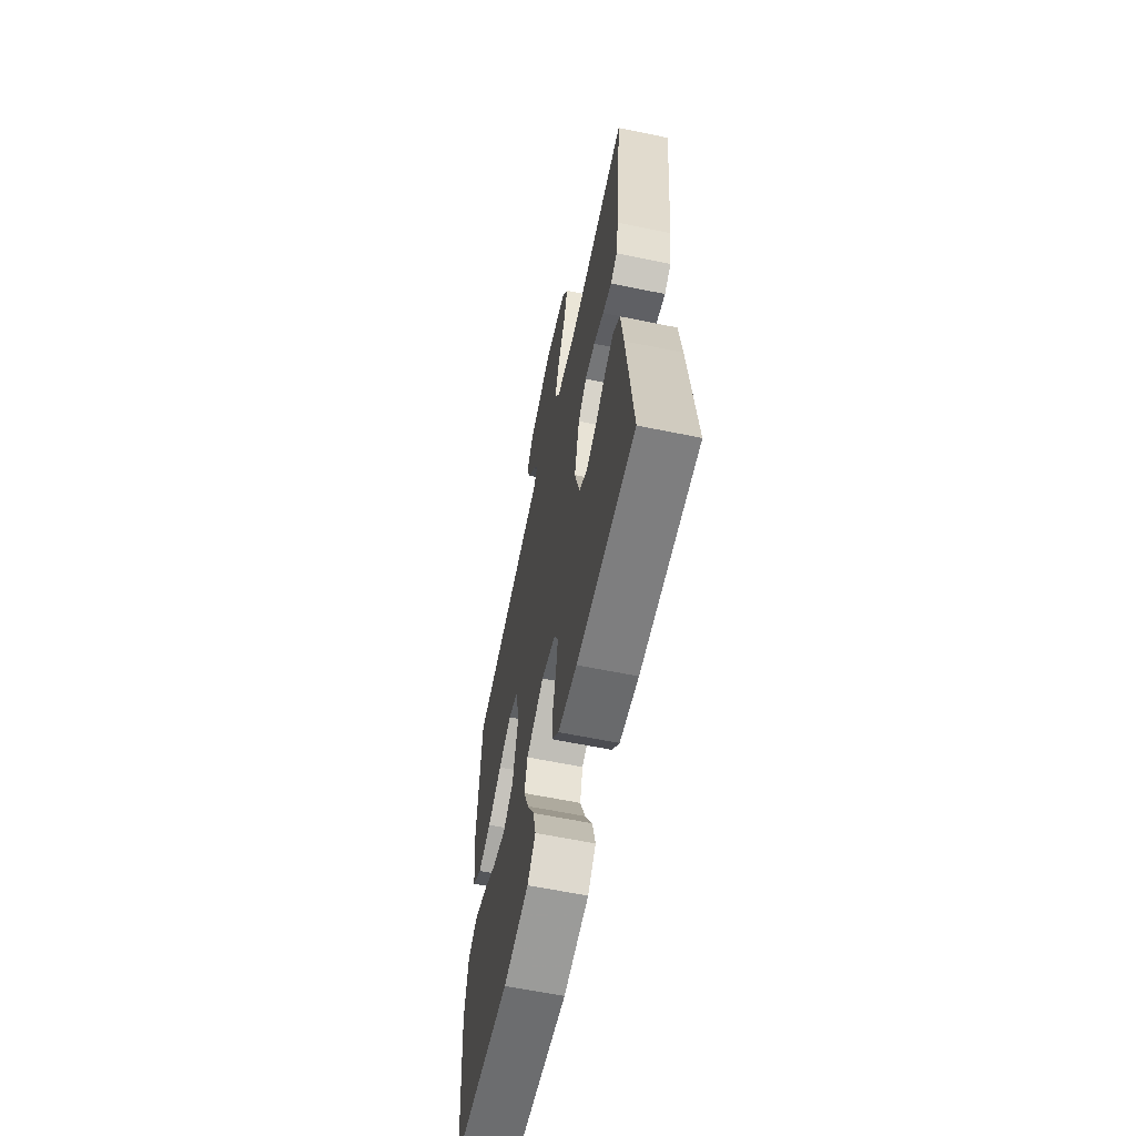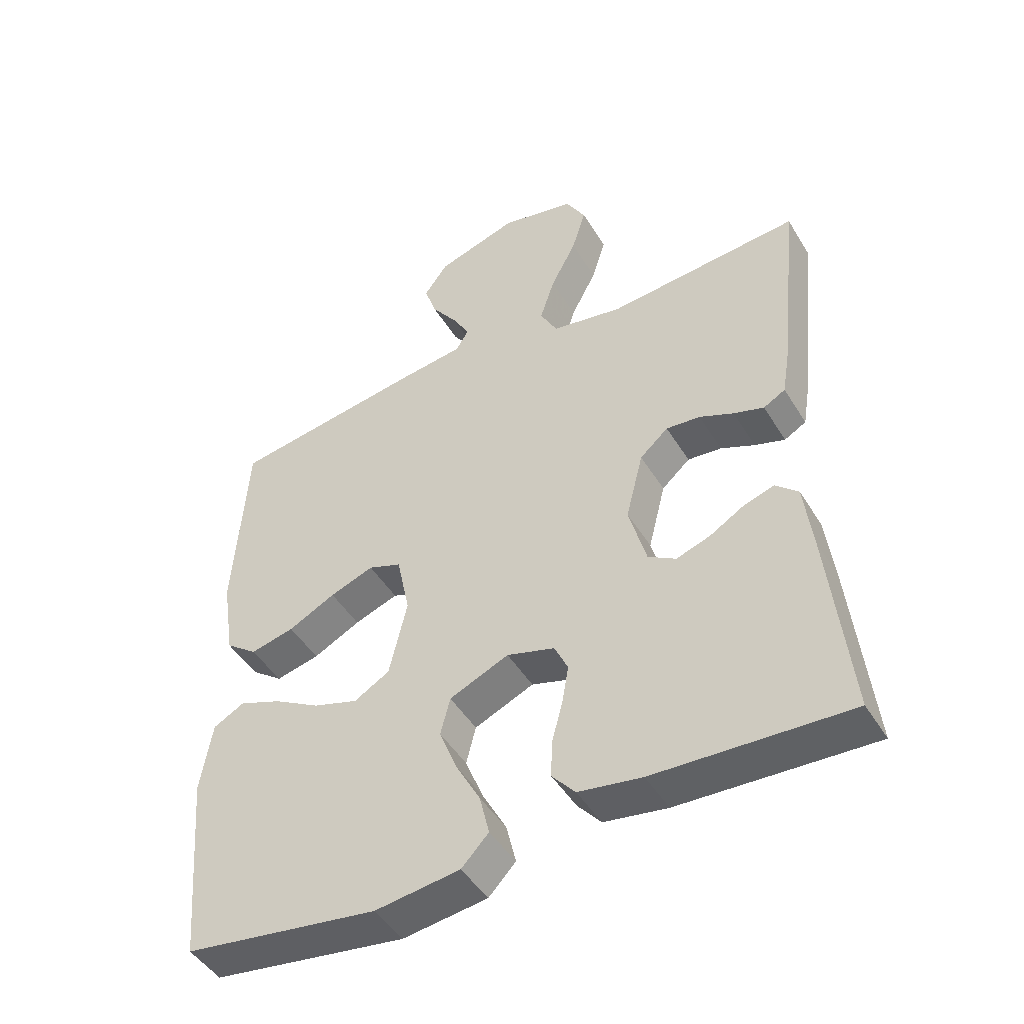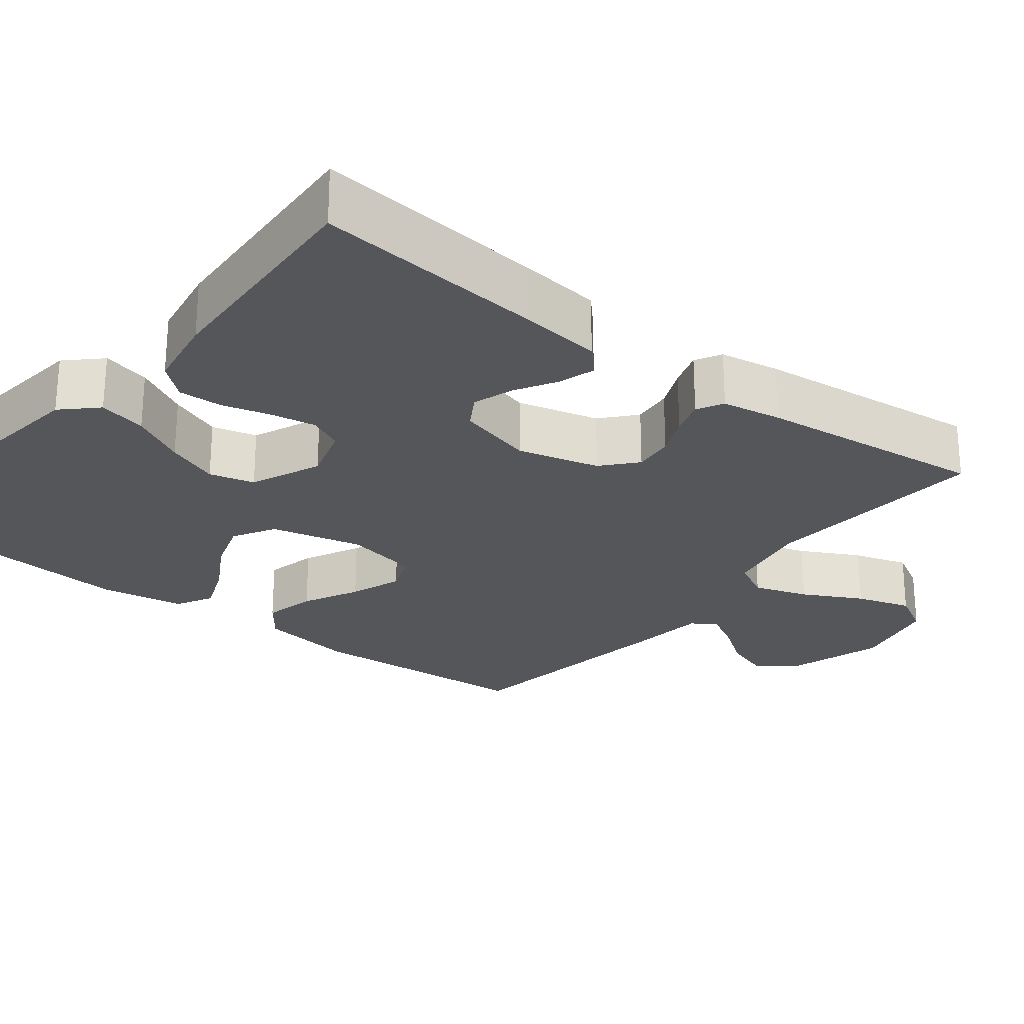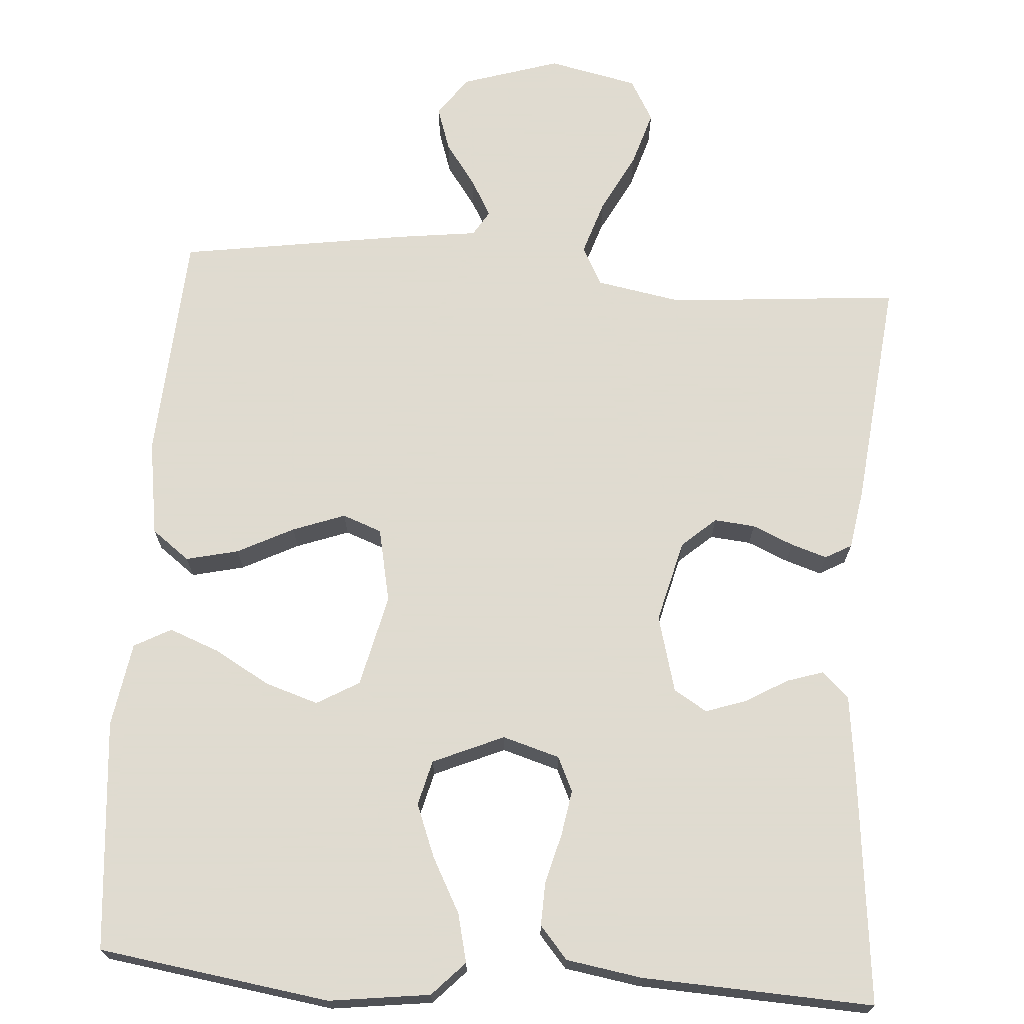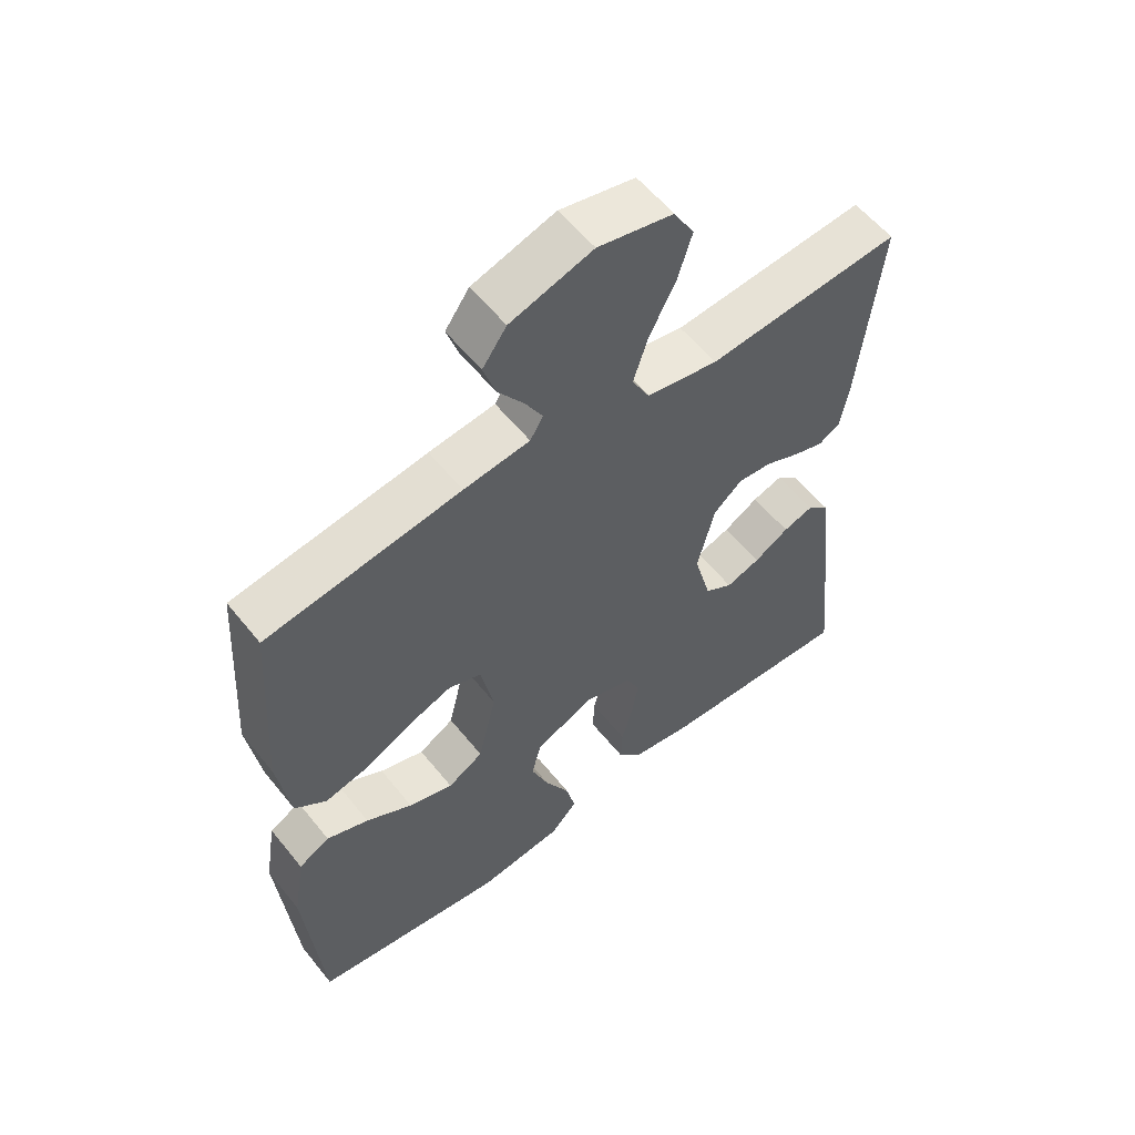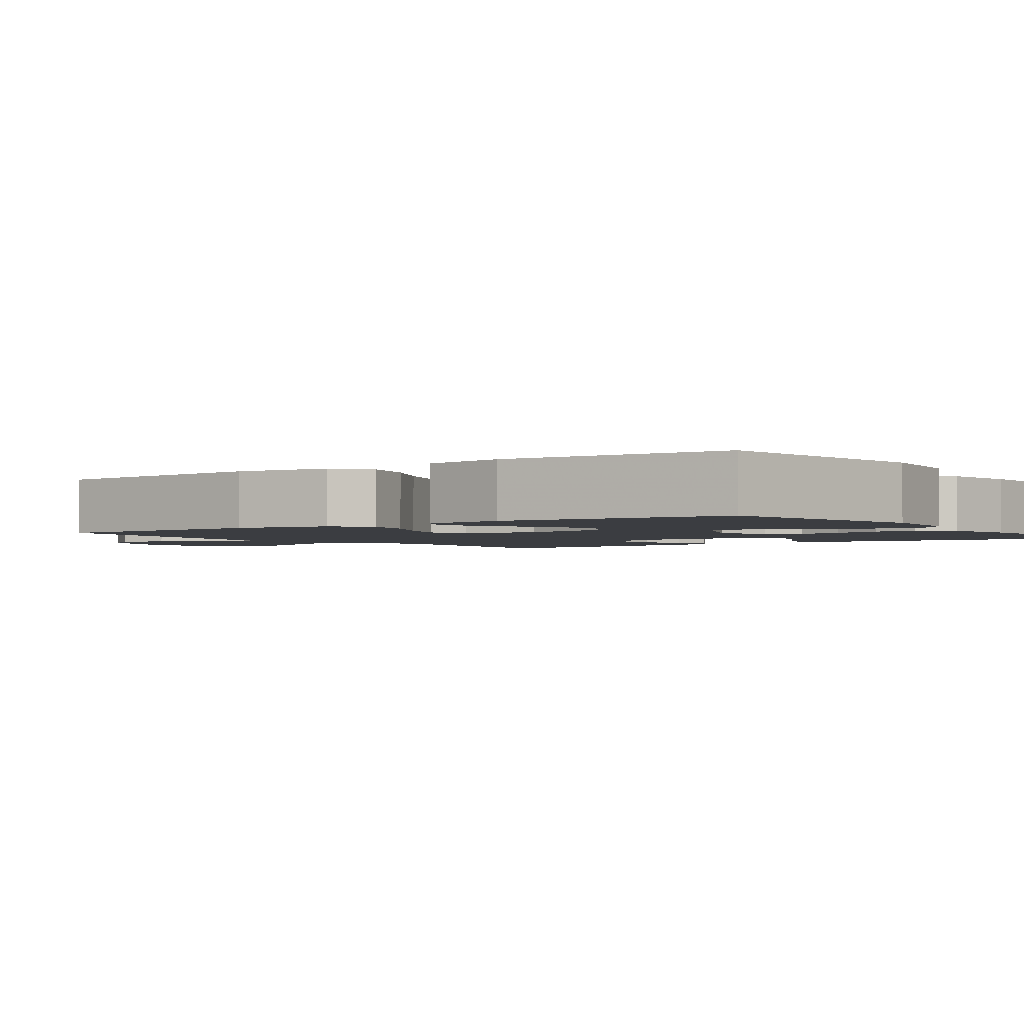
<metadata>
{"format":"obj","ext":"obj","renderer":"f3d","projection":"perspective","resolution":1024,"background":"white","views":[{"elev":-62.2,"azim":-101.8,"up":"+Z"},{"elev":-47.0,"azim":-150.0,"up":"+Z"},{"elev":-25.4,"azim":-127.8,"up":"+Y"},{"elev":70.2,"azim":-175.9,"up":"+Y"},{"elev":57.3,"azim":141.7,"up":"+Z"},{"elev":-2.3,"azim":125.9,"up":"+Y"}]}
</metadata>
<code>
v -0.5 0.07 -0.5
v -0.469 0.07 -0.2
v -0.456 0.07 -0.093
v -0.421 0.07 -0.061
v -0.374 0.07 -0.076
v -0.32 0.07 -0.108
v -0.267 0.07 -0.126
v -0.224 0.07 -0.1
v -0.197 0.07 0
v -0.224 0.07 0.107
v -0.268 0.07 0.146
v -0.321 0.07 0.141
v -0.374 0.07 0.118
v -0.421 0.07 0.103
v -0.455 0.07 0.122
v -0.468 0.07 0.2
v -0.5 0.07 0.5
v -0.2 0.07 0.474
v -0.089 0.07 0.494
v -0.062 0.07 0.545
v -0.085 0.07 0.616
v -0.125 0.07 0.693
v -0.147 0.07 0.765
v -0.116 0.07 0.82
v 0 0.07 0.845
v 0.127 0.07 0.805
v 0.164 0.07 0.753
v 0.145 0.07 0.696
v 0.105 0.07 0.64
v 0.078 0.07 0.592
v 0.098 0.07 0.559
v 0.2 0.07 0.546
v 0.5 0.07 0.5
v 0.519 0.07 0.2
v 0.5 0.07 0.075
v 0.451 0.07 0.038
v 0.383 0.07 0.054
v 0.31 0.07 0.091
v 0.242 0.07 0.116
v 0.191 0.07 0.097
v 0.171 0.07 0
v 0.199 0.07 -0.12
v 0.254 0.07 -0.152
v 0.323 0.07 -0.13
v 0.395 0.07 -0.089
v 0.46 0.07 -0.064
v 0.508 0.07 -0.09
v 0.526 0.07 -0.2
v 0.5 0.07 -0.5
v 0.2 0.07 -0.544
v 0.069 0.07 -0.527
v 0.027 0.07 -0.483
v 0.042 0.07 -0.42
v 0.08 0.07 -0.349
v 0.107 0.07 -0.28
v 0.092 0.07 -0.221
v 0 0.07 -0.181
v -0.074 0.07 -0.203
v -0.095 0.07 -0.248
v -0.085 0.07 -0.307
v -0.068 0.07 -0.371
v -0.066 0.07 -0.428
v -0.102 0.07 -0.47
v -0.2 0.07 -0.486
v -0.5 0 -0.5
v -0.469 0 -0.2
v -0.456 0 -0.093
v -0.421 0 -0.061
v -0.374 0 -0.076
v -0.32 0 -0.108
v -0.267 0 -0.126
v -0.224 0 -0.1
v -0.197 0 0
v -0.224 0 0.107
v -0.268 0 0.146
v -0.321 0 0.141
v -0.374 0 0.118
v -0.421 0 0.103
v -0.455 0 0.122
v -0.468 0 0.2
v -0.5 0 0.5
v -0.2 0 0.474
v -0.089 0 0.494
v -0.062 0 0.545
v -0.085 0 0.616
v -0.125 0 0.693
v -0.147 0 0.765
v -0.116 0 0.82
v 0 0 0.845
v 0.127 0 0.805
v 0.164 0 0.753
v 0.145 0 0.696
v 0.105 0 0.64
v 0.078 0 0.592
v 0.098 0 0.559
v 0.2 0 0.546
v 0.5 0 0.5
v 0.519 0 0.2
v 0.5 0 0.075
v 0.451 0 0.038
v 0.383 0 0.054
v 0.31 0 0.091
v 0.242 0 0.116
v 0.191 0 0.097
v 0.171 0 0
v 0.199 0 -0.12
v 0.254 0 -0.152
v 0.323 0 -0.13
v 0.395 0 -0.089
v 0.46 0 -0.064
v 0.508 0 -0.09
v 0.526 0 -0.2
v 0.5 0 -0.5
v 0.2 0 -0.544
v 0.069 0 -0.527
v 0.027 0 -0.483
v 0.042 0 -0.42
v 0.08 0 -0.349
v 0.107 0 -0.28
v 0.092 0 -0.221
v 0 0 -0.181
v -0.074 0 -0.203
v -0.095 0 -0.248
v -0.085 0 -0.307
v -0.068 0 -0.371
v -0.066 0 -0.428
v -0.102 0 -0.47
v -0.2 0 -0.486
f 60 61 62 63
f 59 60 63 64
f 51 52 53 54
f 51 54 55
f 50 51 55
f 49 50 55 56
f 47 48 49 56
f 44 45 46 47
f 43 44 47 56
f 35 36 37 38
f 35 38 39
f 34 35 39
f 31 32 33 34
f 31 34 39
f 30 31 39 40
f 26 27 28 29
f 26 29 30
f 25 26 30
f 21 22 23 24
f 20 21 24 25
f 15 16 17 18
f 15 18 19
f 12 13 14 15
f 12 15 19
f 11 12 19
f 10 11 19 20
f 3 4 5 6
f 3 6 7
f 2 3 7
f 59 64 1 2
f 58 59 2 7
f 57 58 7 8
f 42 43 56 57
f 41 42 57 8
f 40 41 8 9
f 20 25 30 40
f 9 10 20 40
f 127 126 125 124
f 128 127 124 123
f 118 117 116 115
f 119 118 115
f 119 115 114
f 120 119 114 113
f 120 113 112 111
f 111 110 109 108
f 120 111 108 107
f 102 101 100 99
f 103 102 99
f 103 99 98
f 98 97 96 95
f 103 98 95
f 104 103 95 94
f 93 92 91 90
f 94 93 90
f 94 90 89
f 88 87 86 85
f 89 88 85 84
f 82 81 80 79
f 83 82 79
f 79 78 77 76
f 83 79 76
f 83 76 75
f 84 83 75 74
f 70 69 68 67
f 71 70 67
f 71 67 66
f 66 65 128 123
f 71 66 123 122
f 72 71 122 121
f 121 120 107 106
f 72 121 106 105
f 73 72 105 104
f 104 94 89 84
f 104 84 74 73
f 1 65 66 2
f 2 66 67 3
f 3 67 68 4
f 4 68 69 5
f 5 69 70 6
f 6 70 71 7
f 7 71 72 8
f 8 72 73 9
f 9 73 74 10
f 10 74 75 11
f 11 75 76 12
f 12 76 77 13
f 13 77 78 14
f 14 78 79 15
f 15 79 80 16
f 16 80 81 17
f 17 81 82 18
f 18 82 83 19
f 19 83 84 20
f 20 84 85 21
f 21 85 86 22
f 22 86 87 23
f 23 87 88 24
f 24 88 89 25
f 25 89 90 26
f 26 90 91 27
f 27 91 92 28
f 28 92 93 29
f 29 93 94 30
f 30 94 95 31
f 31 95 96 32
f 32 96 97 33
f 33 97 98 34
f 34 98 99 35
f 35 99 100 36
f 36 100 101 37
f 37 101 102 38
f 38 102 103 39
f 39 103 104 40
f 40 104 105 41
f 41 105 106 42
f 42 106 107 43
f 43 107 108 44
f 44 108 109 45
f 45 109 110 46
f 46 110 111 47
f 47 111 112 48
f 48 112 113 49
f 49 113 114 50
f 50 114 115 51
f 51 115 116 52
f 52 116 117 53
f 53 117 118 54
f 54 118 119 55
f 55 119 120 56
f 56 120 121 57
f 57 121 122 58
f 58 122 123 59
f 59 123 124 60
f 60 124 125 61
f 61 125 126 62
f 62 126 127 63
f 63 127 128 64
f 64 128 65 1

</code>
